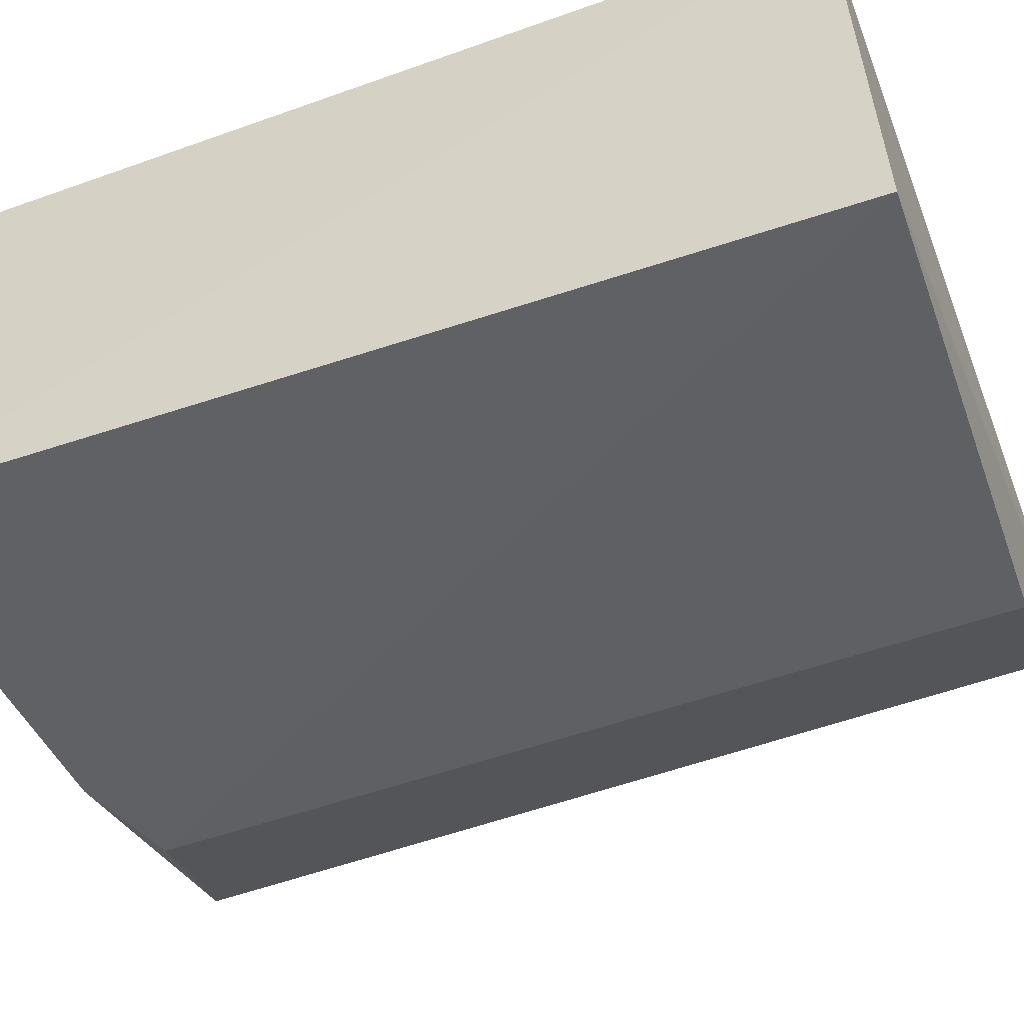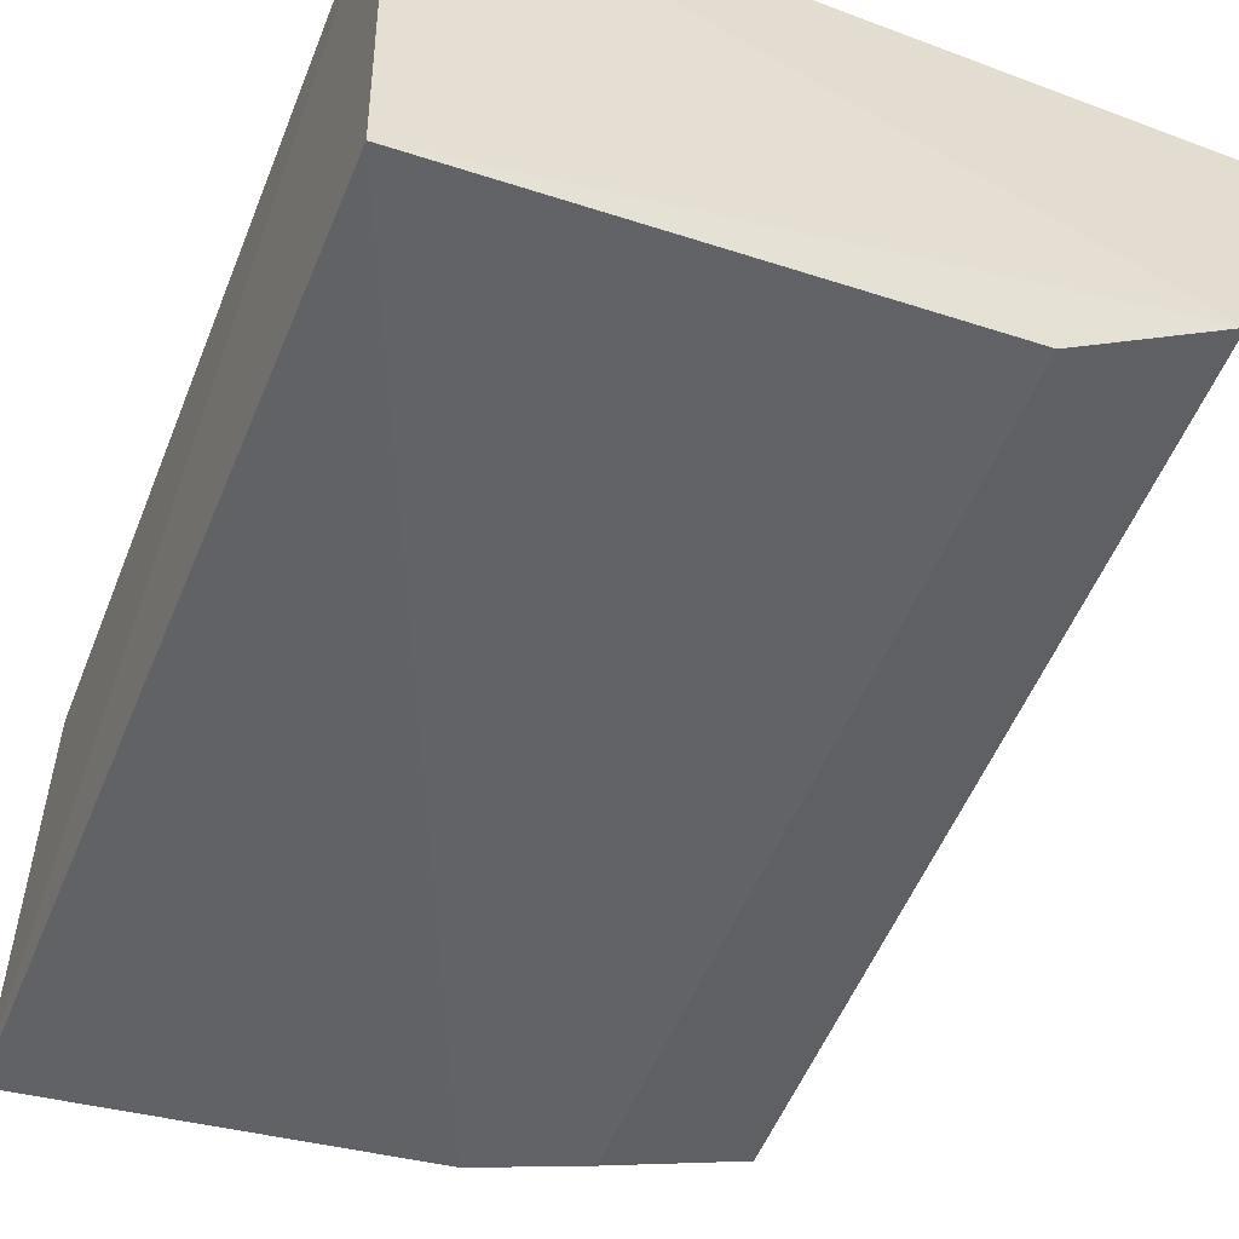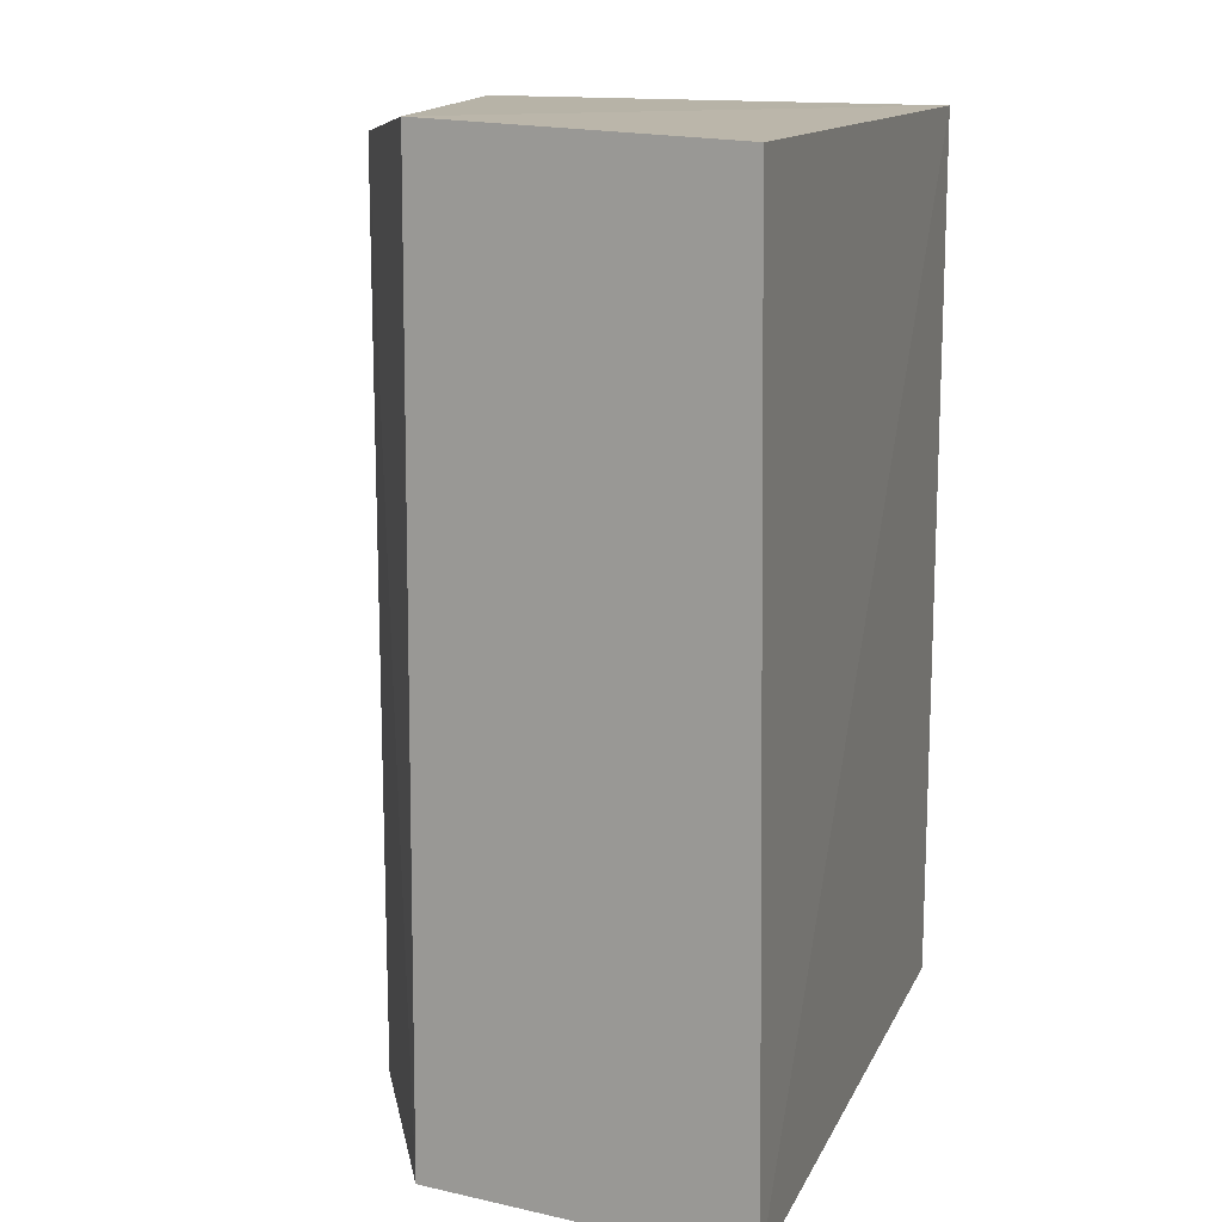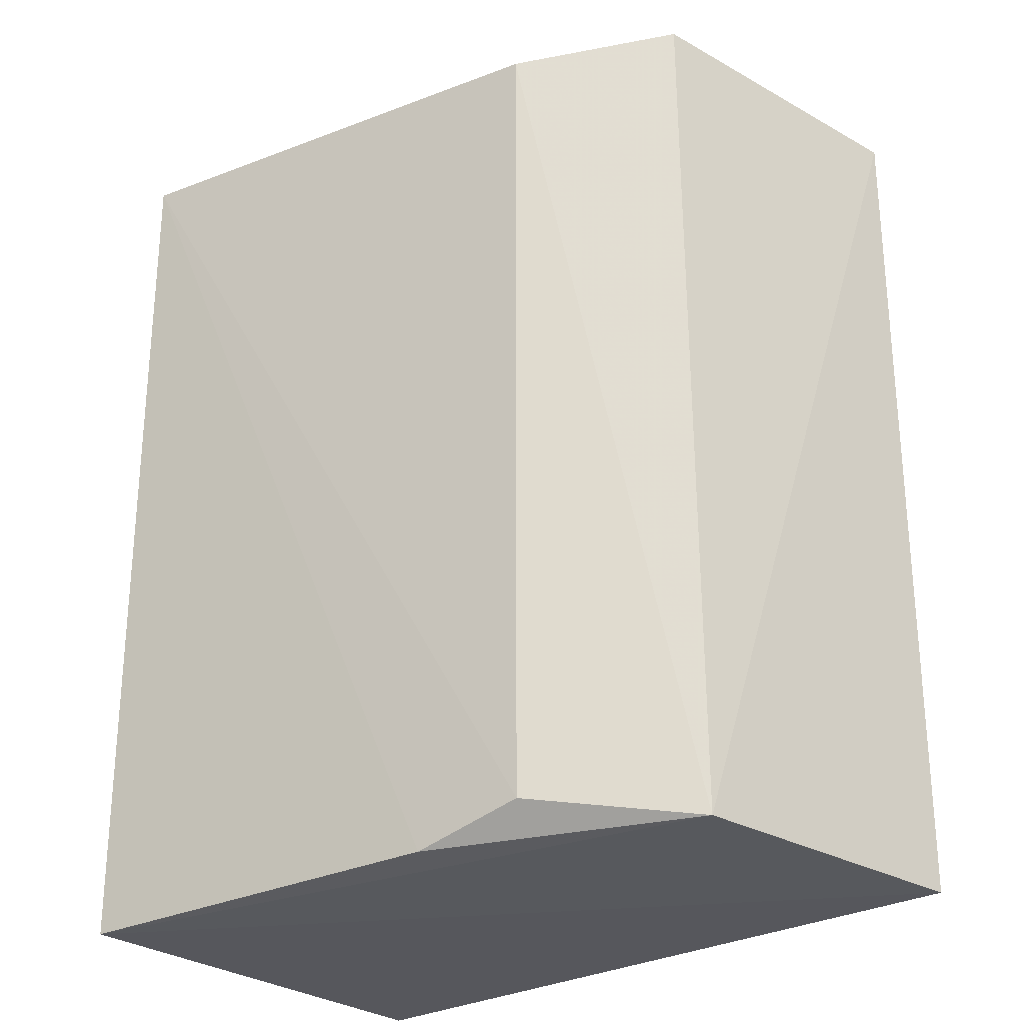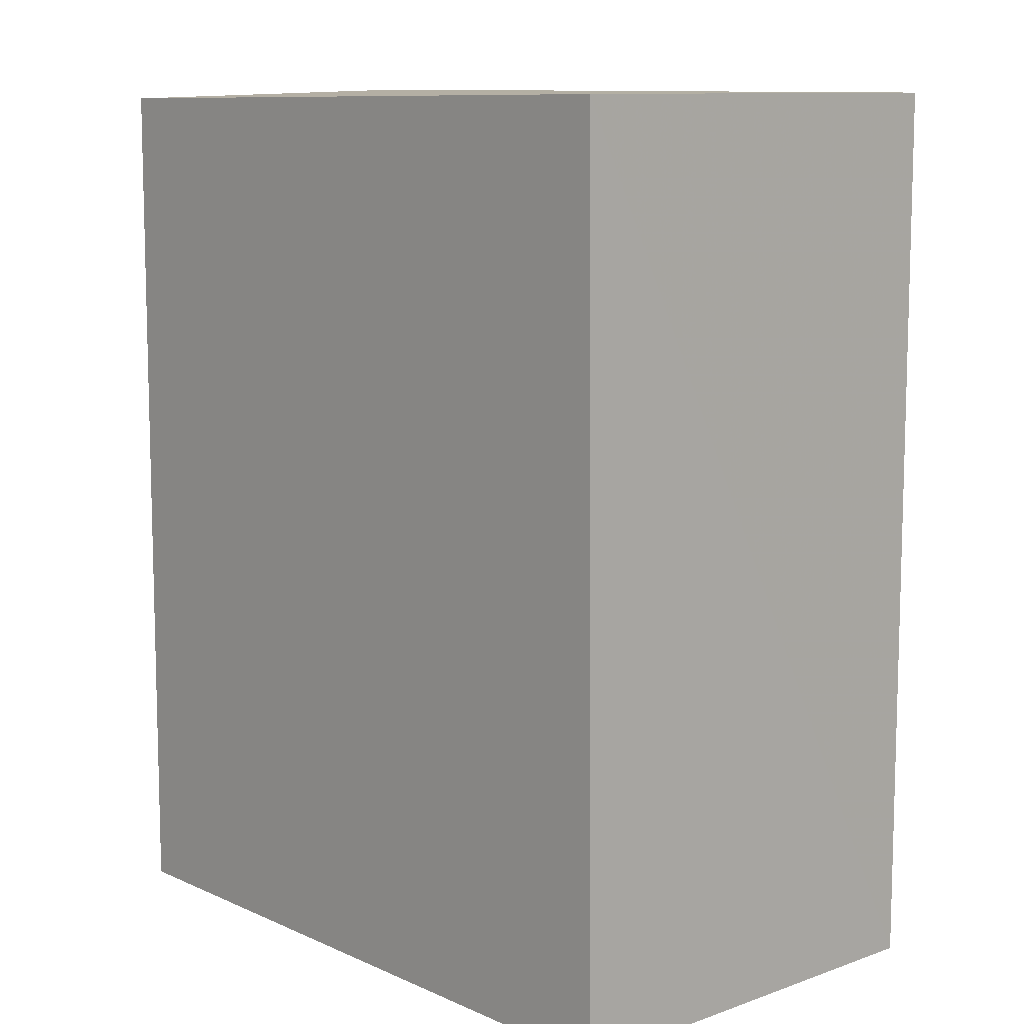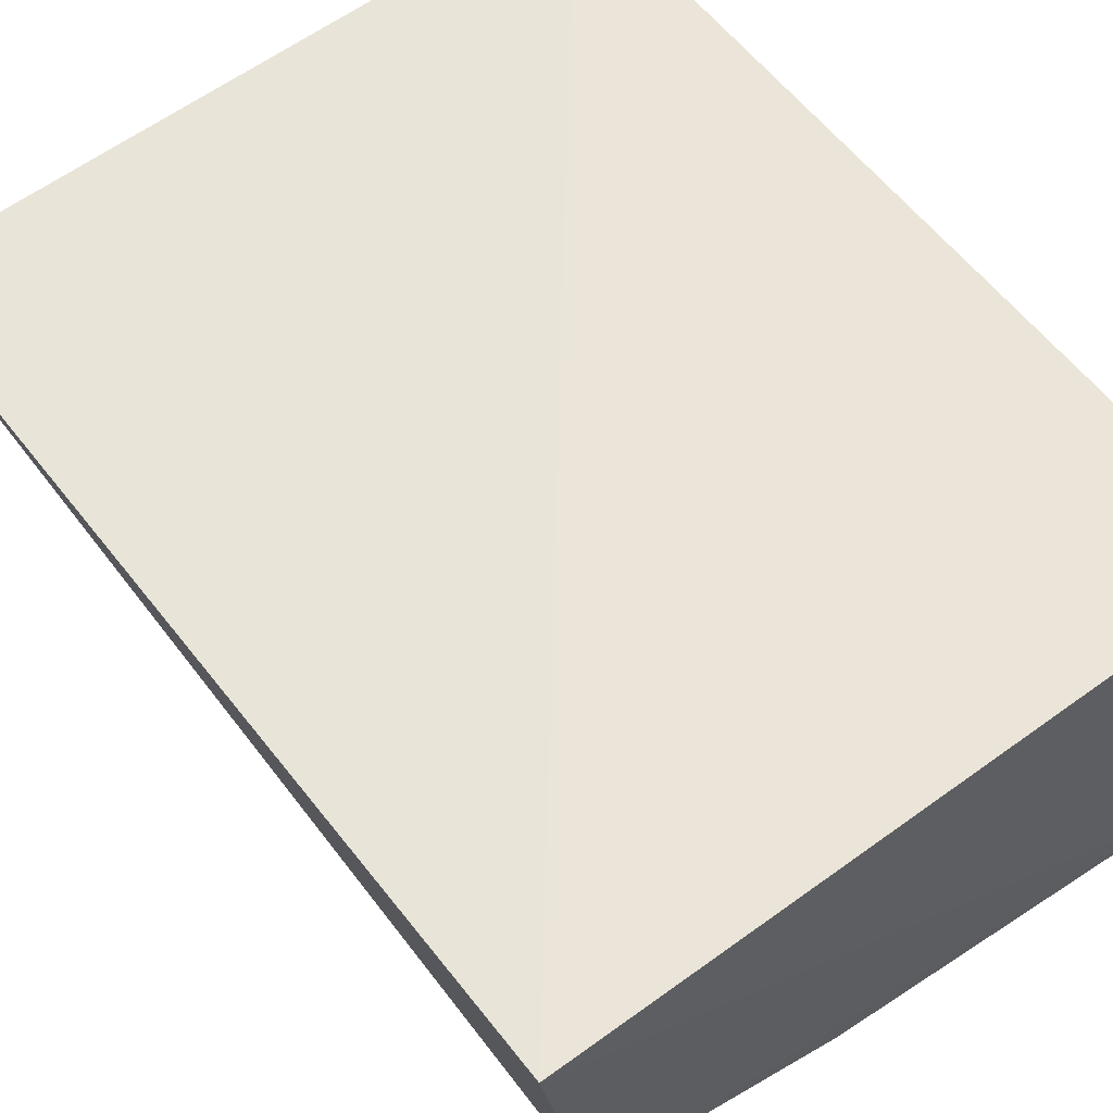
<metadata>
{"format":"obj","ext":"obj","renderer":"f3d","projection":"perspective","resolution":1024,"background":"white","views":[{"elev":-53.0,"azim":-68.9,"up":"+Y"},{"elev":-53.5,"azim":-21.6,"up":"+Y"},{"elev":13.1,"azim":107.0,"up":"+Z"},{"elev":-27.9,"azim":39.3,"up":"+Z"},{"elev":10.0,"azim":-132.7,"up":"+Z"},{"elev":59.1,"azim":142.8,"up":"+Y"}]}
</metadata>
<code>
v 0.0508 -0.1042 0.02363
v 0.04916 -0.1119 0.02392
v 0.04931 -0.1119 0.001566
v 0.03289 -0.1041 0.001357
v 0.03297 -0.104 0.0236
v 0.03323 -0.1158 0.02373
v 0.05062 -0.1041 0.001496
v 0.04544 -0.1141 0.02343
v 0.0329 -0.1154 0.001212
v 0.04541 -0.1141 0.002278
v 0.04271 -0.1144 0.001508
f 1 2 3
f 5 2 1
f 6 2 5
f 7 1 3
f 7 5 1
f 7 4 5
f 8 3 2
f 8 2 6
f 9 7 3
f 9 4 7
f 9 6 5
f 9 5 4
f 10 8 6
f 10 3 8
f 11 10 6
f 11 6 9
f 11 9 3
f 11 3 10

</code>
